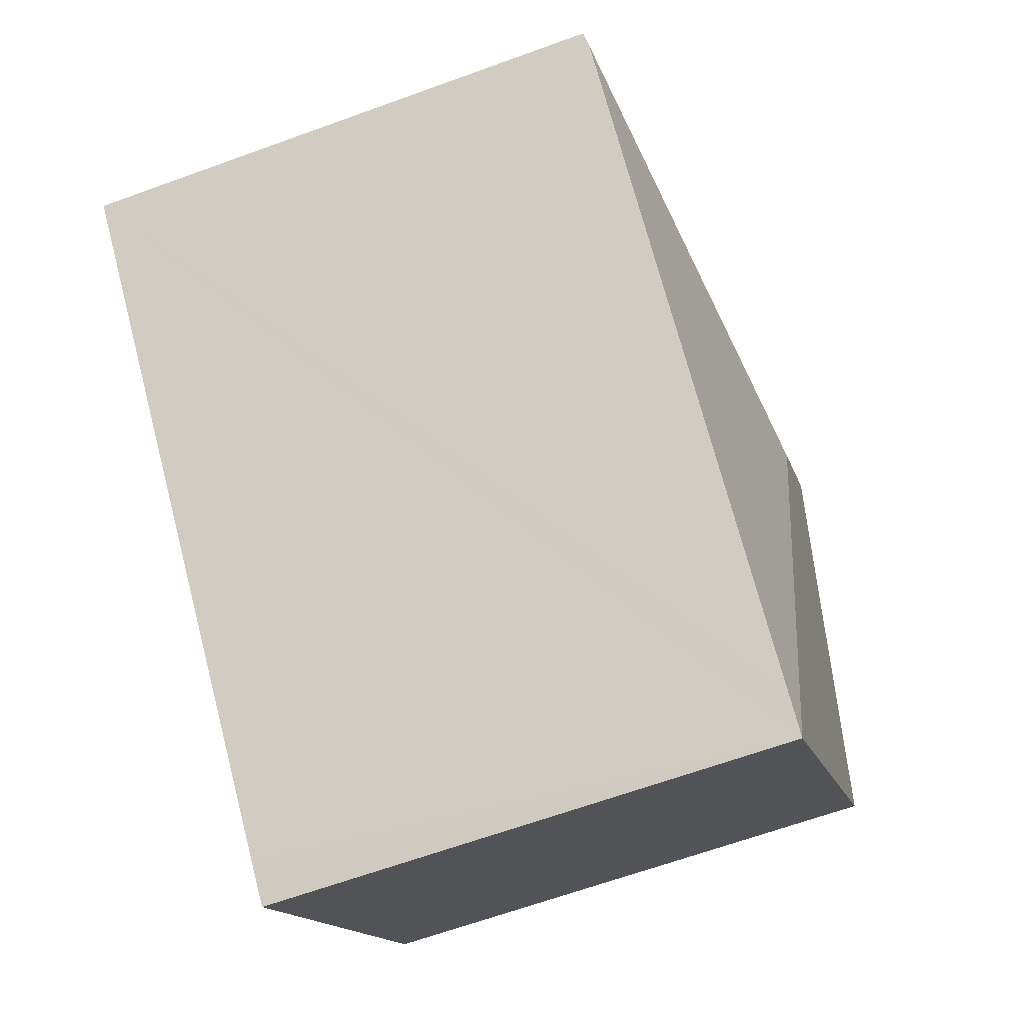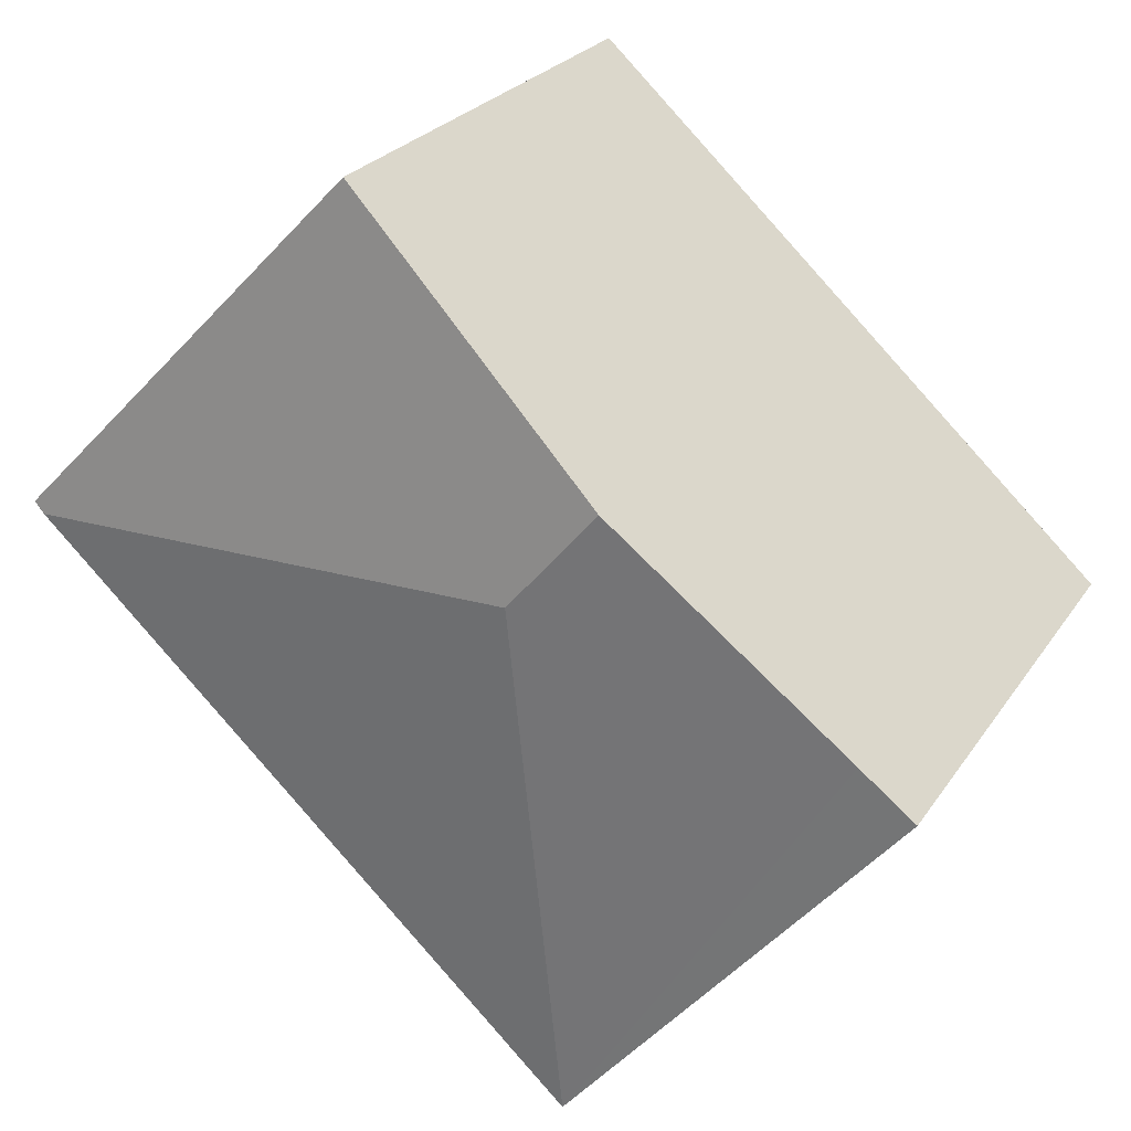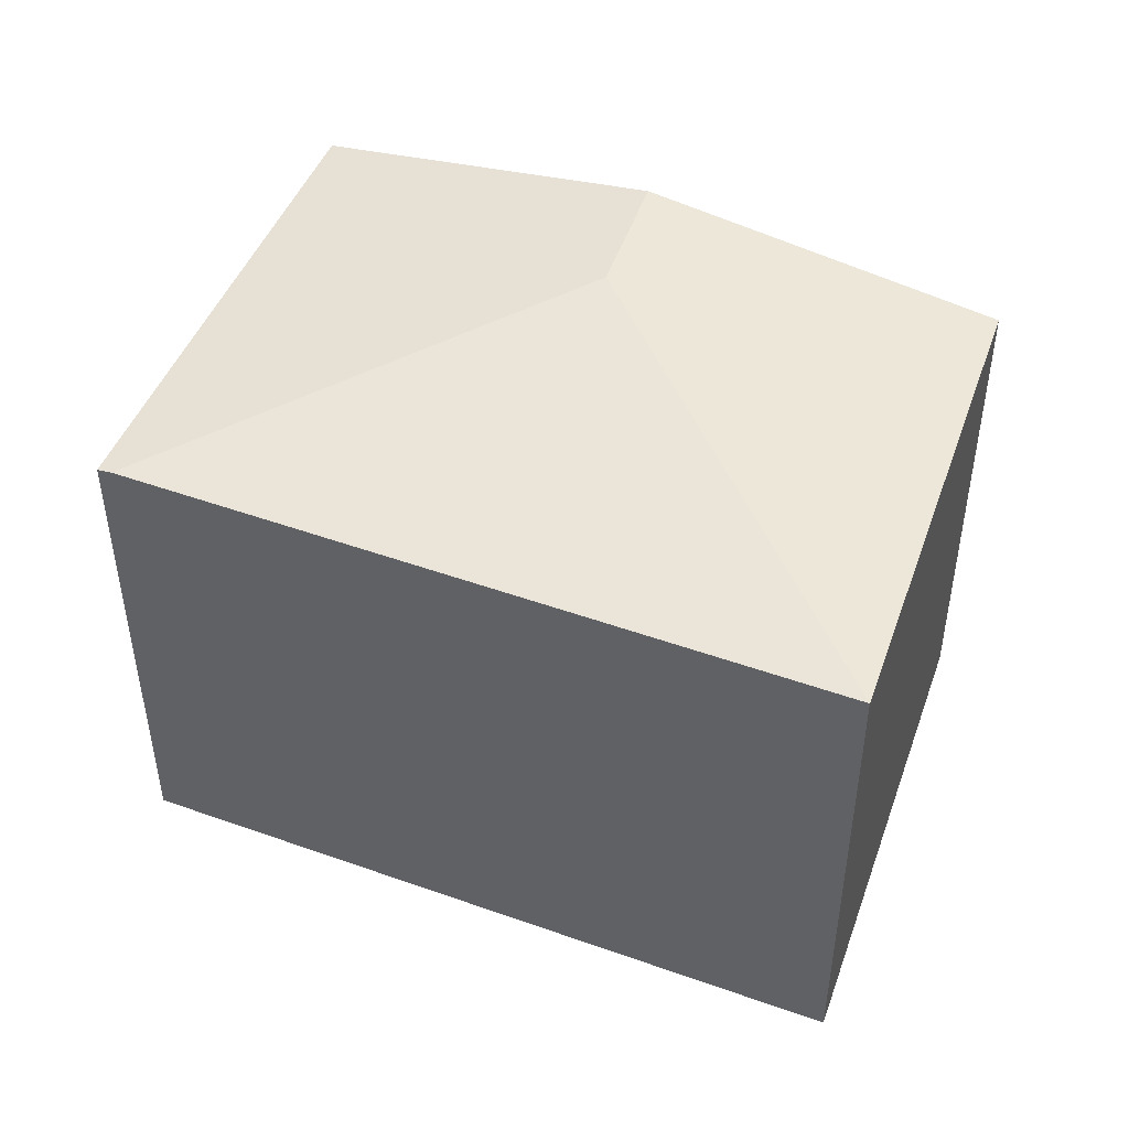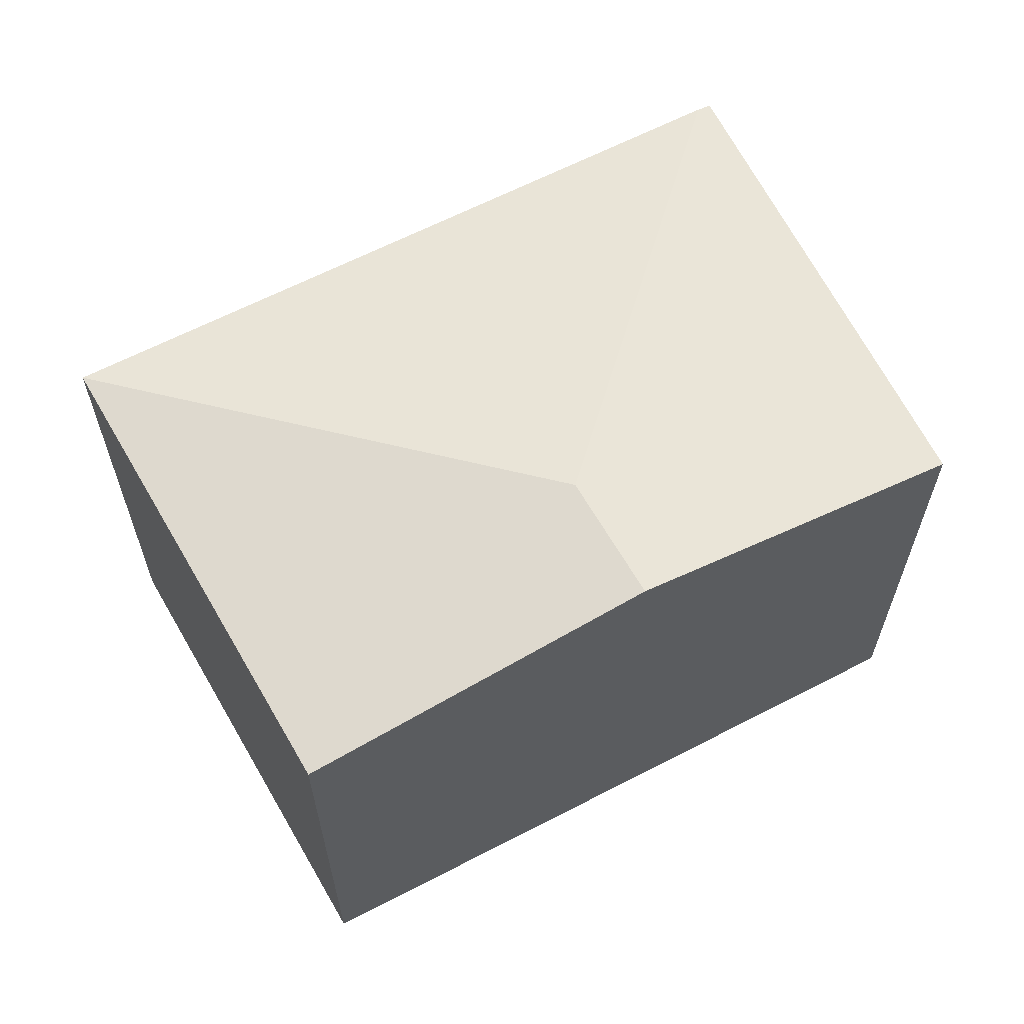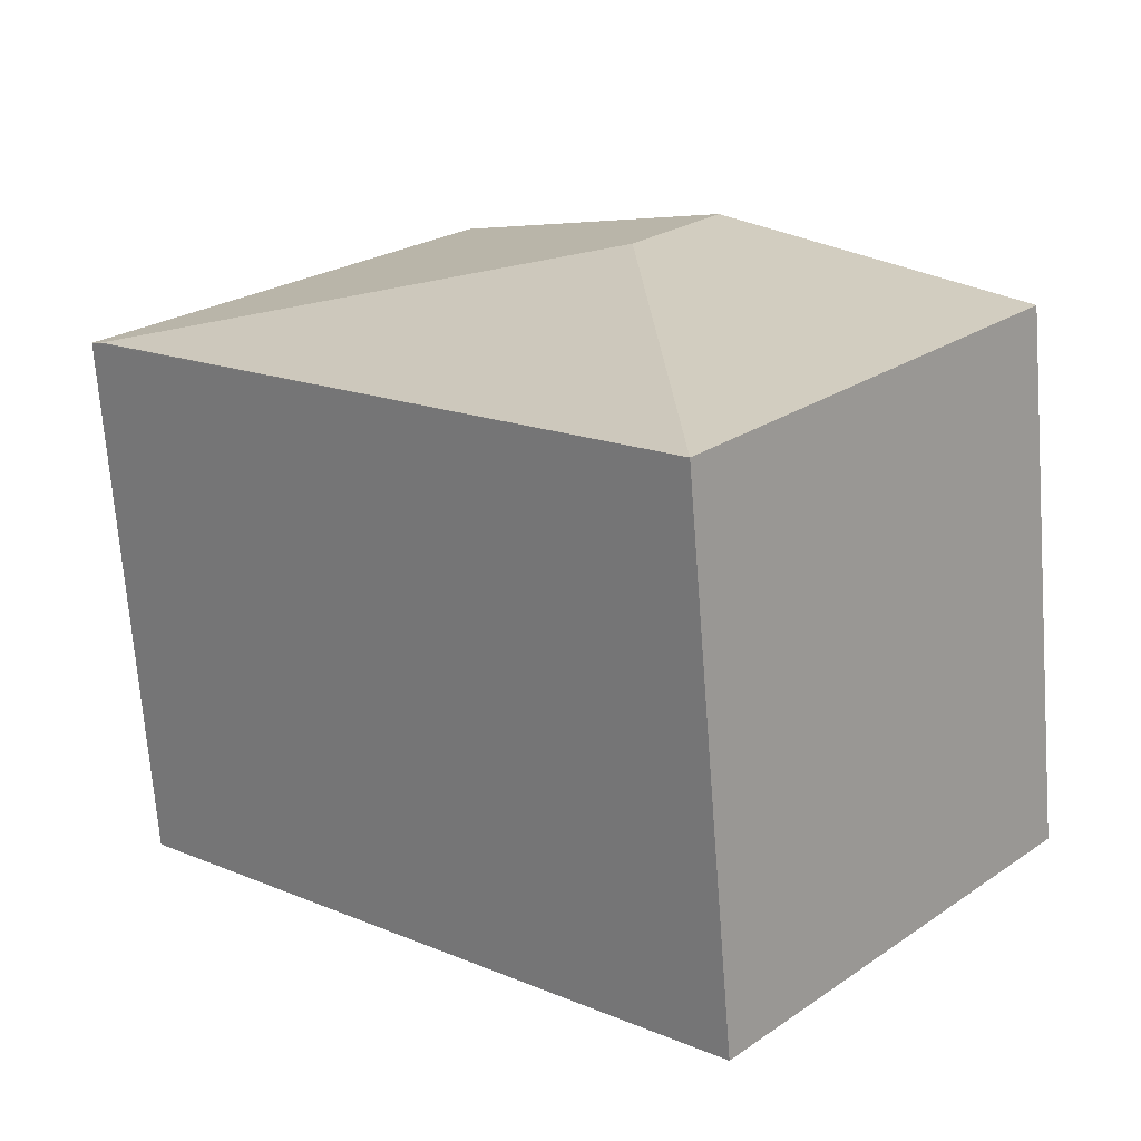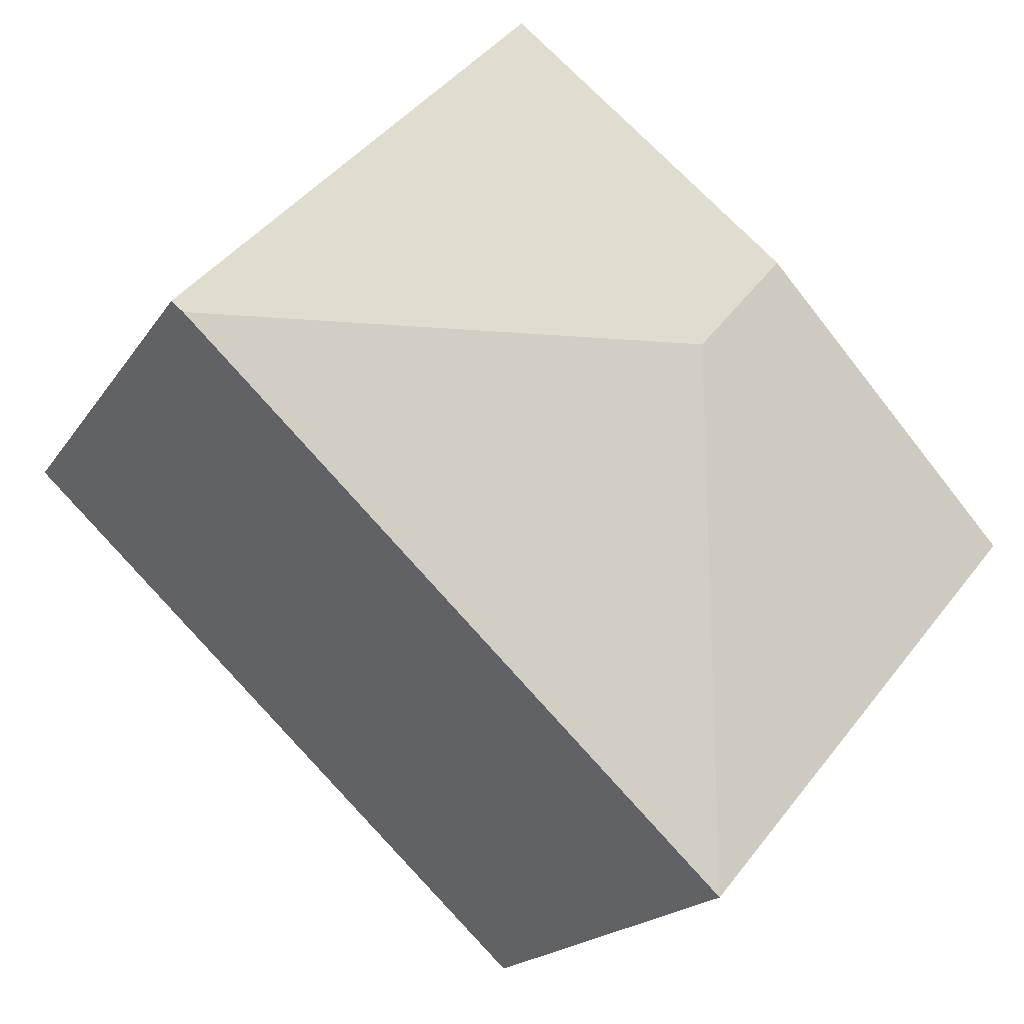
<metadata>
{"format":"obj","ext":"obj","renderer":"f3d","projection":"perspective","resolution":1024,"background":"white","views":[{"elev":-65.1,"azim":110.1,"up":"+Z"},{"elev":24.6,"azim":-154.5,"up":"+Z"},{"elev":49.0,"azim":158.5,"up":"+Y"},{"elev":64.4,"azim":-70.5,"up":"+Y"},{"elev":-70.6,"azim":-175.6,"up":"+Z"},{"elev":-18.1,"azim":157.3,"up":"+Z"}]}
</metadata>
<code>
v  0.421 4.421 0.391
v  2.698 4.343 -3.162
v  0 4.343 2.659e-16
v  2.226 4.757 2.066
v  2.942 4.757 1.228
v  4.353 4.361 4.04
v  6.968 4.329 1.339
v  7.13 4.343 0.995
v  7.22 4.326 1.079
v  7.203 4.329 1.063
v  2.968 4.343 -2.909
v  2.698 1.936e-16 -3.162
v  0 0 0
v  2.226 -1.265e-16 2.066
v  4.353 -2.474e-16 4.04
v  0.421 -2.394e-17 0.391
v  7.22 -6.607e-17 1.079
v  6.968 -8.199e-17 1.339
v  7.203 -6.509e-17 1.063
v  2.968 1.781e-16 -2.909
v  7.13 -6.093e-17 0.995
g defaultobject
f 1 2 3
f 2 1 4
f 2 4 5
f 6 5 4
f 5 6 7
f 5 7 8
f 8 7 9
f 8 9 10
f 11 5 8
f 5 11 2
f 12 3 2
f 3 12 13
f 13 1 3
f 1 13 4
f 4 13 6
f 6 13 14
f 6 14 15
f 14 13 16
f 15 7 6
f 7 15 9
f 9 15 17
f 17 15 18
f 10 11 8
f 11 10 9
f 11 9 17
f 11 17 2
f 2 17 19
f 2 19 20
f 2 20 12
f 20 19 21
f 18 19 17
f 19 18 21
f 21 18 20
f 20 18 15
f 20 15 14
f 20 14 12
f 12 14 16
f 12 16 13

</code>
